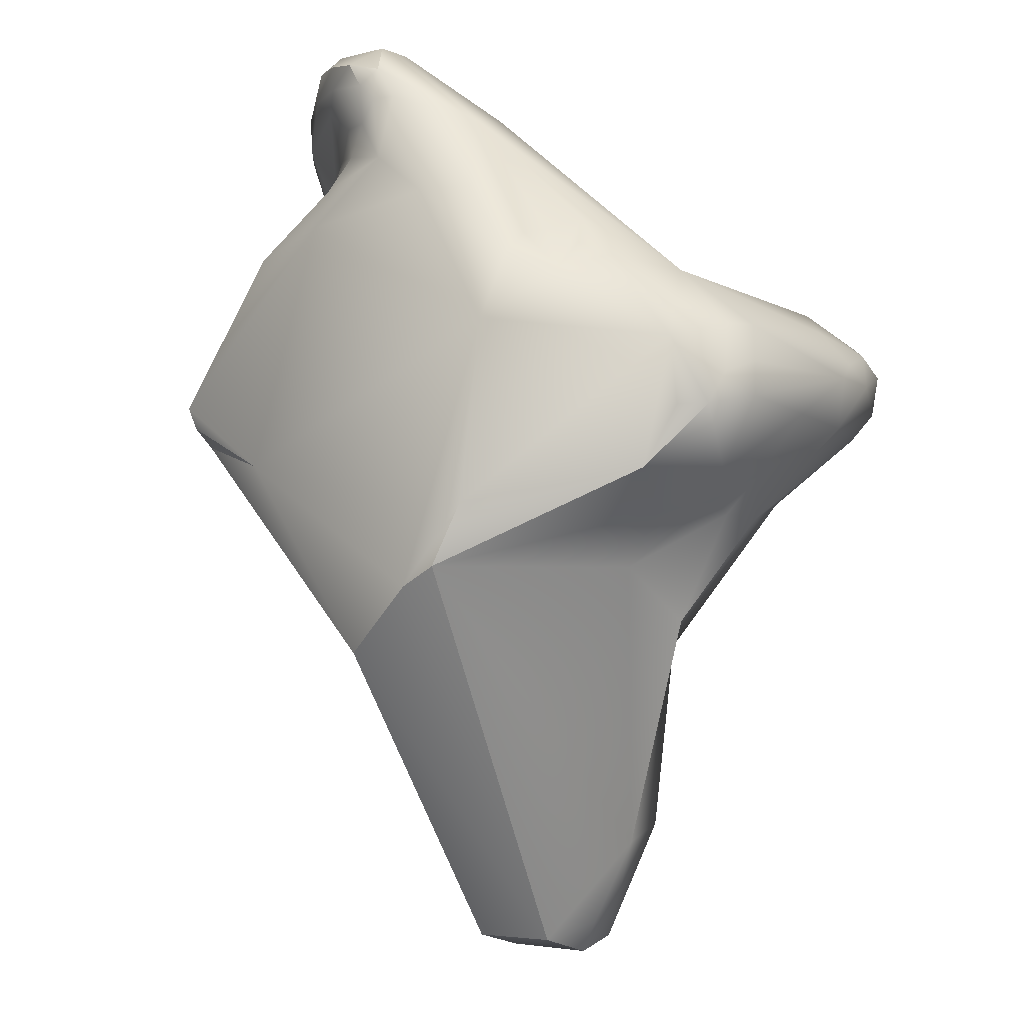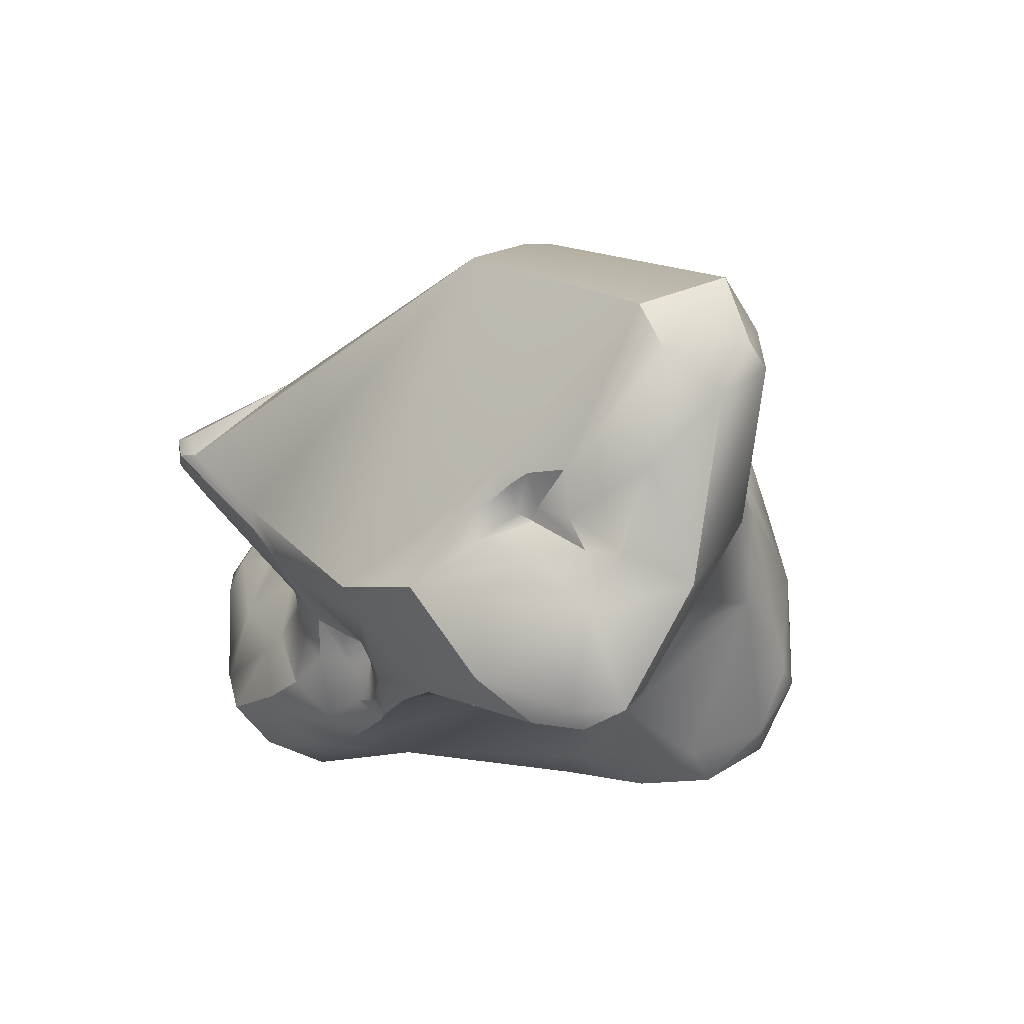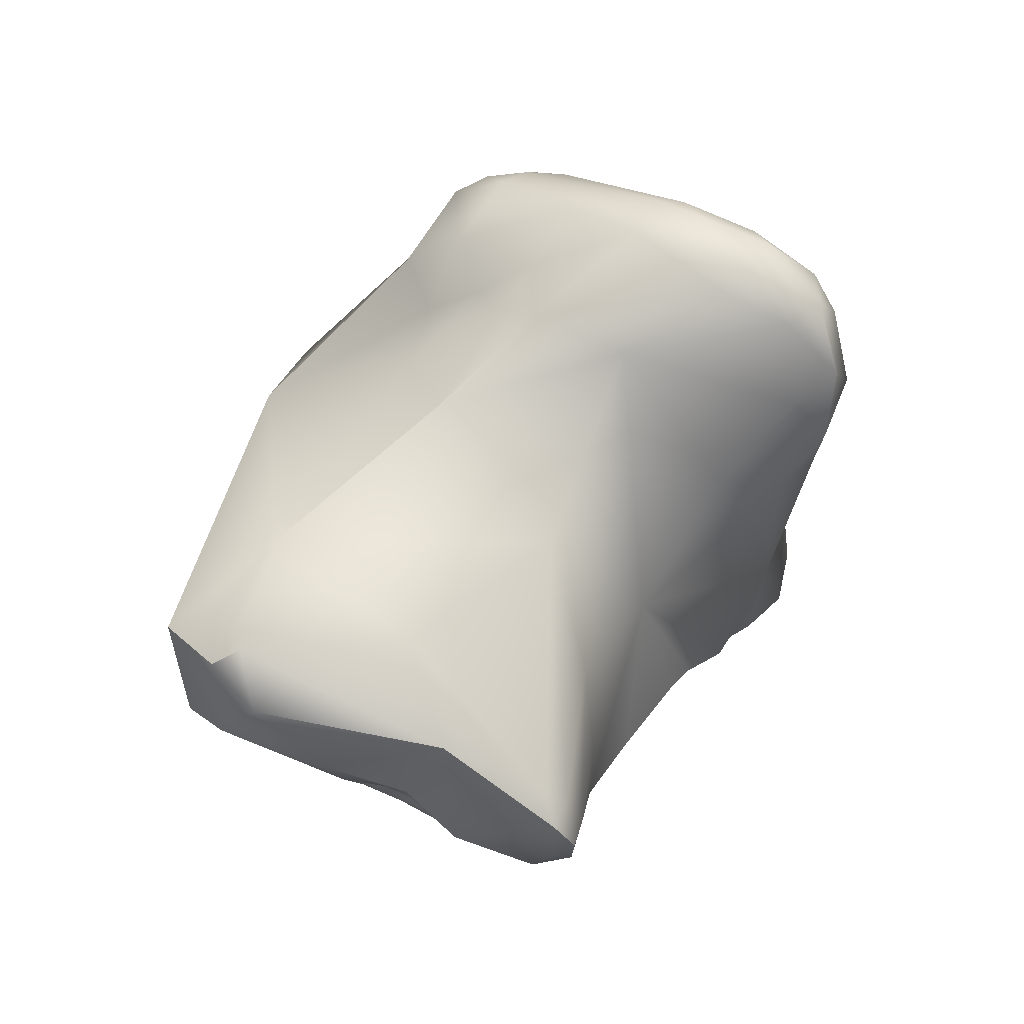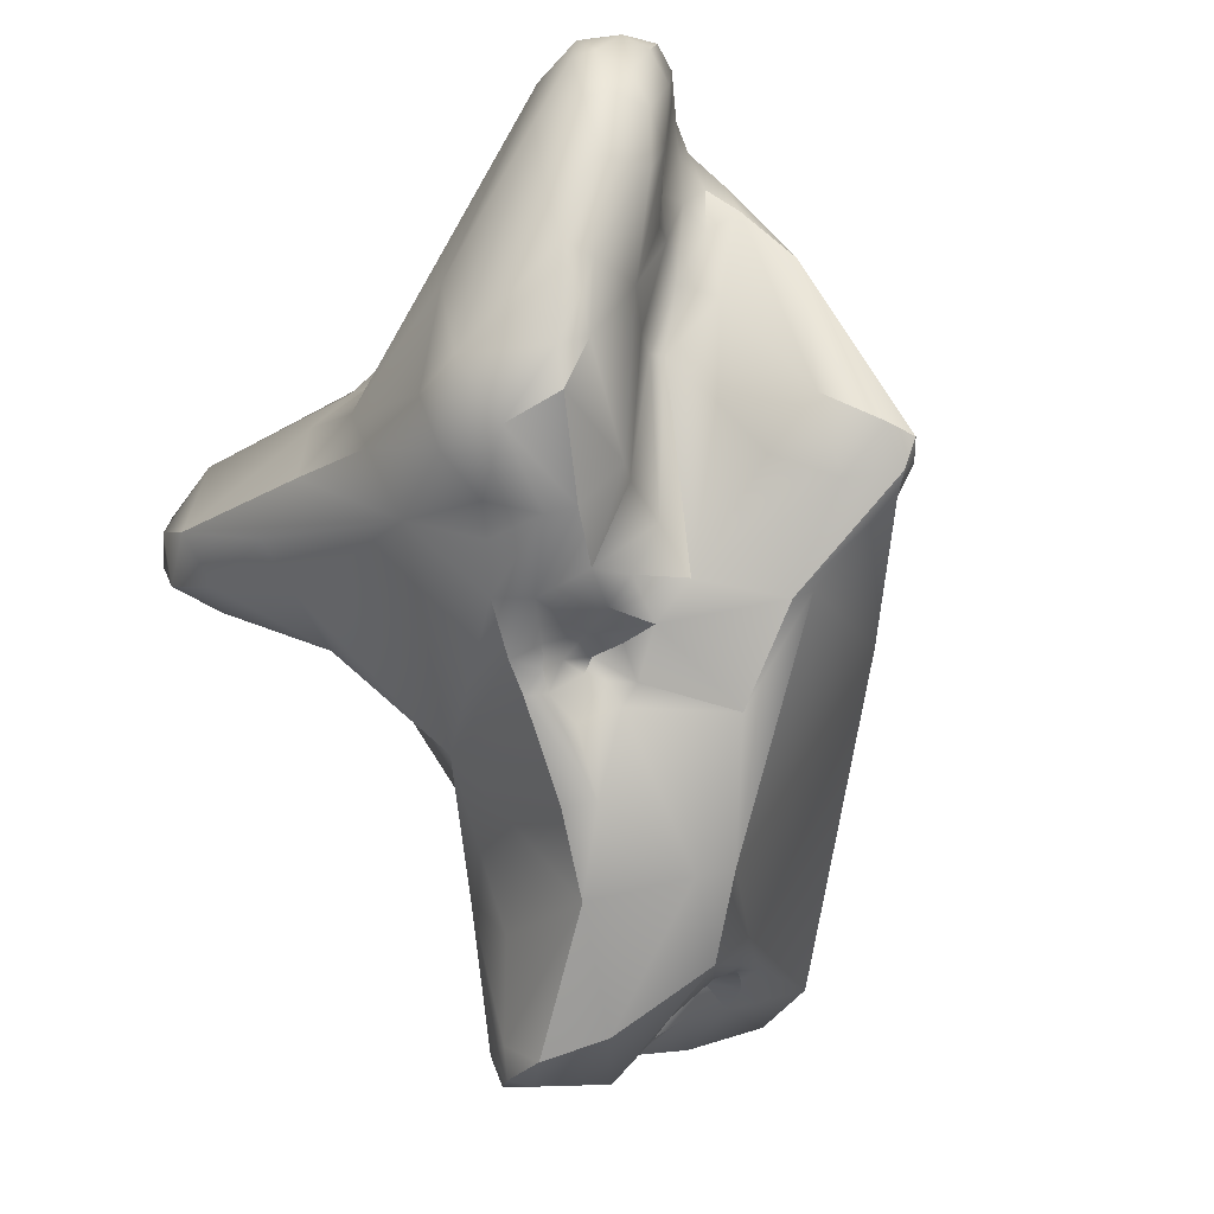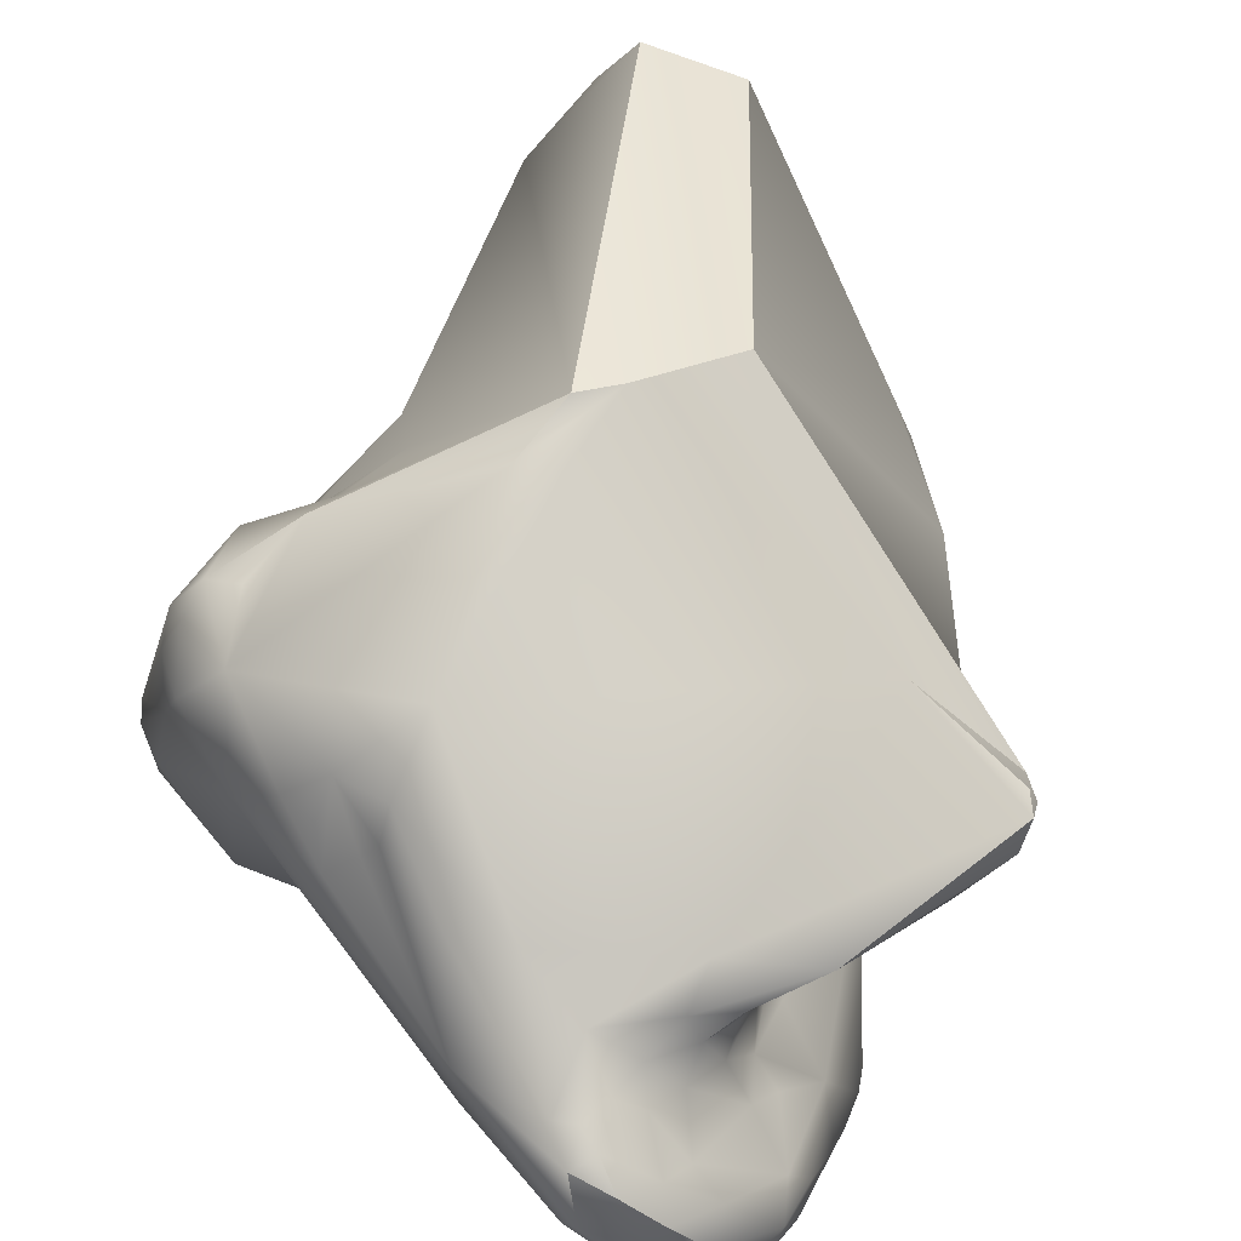
<metadata>
{"format":"obj","ext":"obj","renderer":"f3d","projection":"perspective","resolution":1024,"background":"white","views":[{"elev":36.4,"azim":-168.3,"up":"+Z"},{"elev":-70.3,"azim":165.7,"up":"+Z"},{"elev":-33.4,"azim":-103.8,"up":"+Z"},{"elev":-17.6,"azim":41.5,"up":"+Z"},{"elev":32.3,"azim":26.5,"up":"+Y"}]}
</metadata>
<code>
v -280.4 -127.9 809.3
v -282.2 -124.9 809.3
v -282 -126.3 809.3
v -281.7 -124.7 810
v -281.7 -124.1 810
v -280.9 -124.8 810.7
v -281.6 -123.5 809
v -280.8 -122.2 810.1
v -281.7 -127.8 808.5
v -282 -127.7 807.4
v -281.7 -127 806.9
v -281.3 -128.4 807.9
v -280.7 -128.5 806.5
v -282.4 -126.5 808.6
v -282.4 -125.9 807.8
v -281.9 -125.4 807.4
v -277.7 -123 813.2
v -279.7 -121.4 812
v -279.8 -120.8 811.5
v -279.5 -122.4 812.3
v -279 -121.7 812.7
v -279.2 -120.5 812.2
v -277.8 -120.7 812.8
v -278.9 -119.8 811.8
v -278.2 -119.8 811.6
v -280 -121.4 808.9
v -279.4 -120.9 808
v -279.3 -119.8 809.9
v -279 -120.4 808.6
v -277.9 -119.4 808.8
v -279.6 -129.3 807.3
v -280.3 -123.5 806.5
v -280 -121.5 807.5
v -278.6 -119.6 805.6
v -280 -127.7 806
v -279 -128.9 806
v -277.9 -126.5 805
v -278.1 -122.3 802.5
v -278.2 -119.1 799.4
v -275.3 -123.2 814.2
v -275.4 -122.3 814.1
v -274.6 -122.7 814.1
v -276.2 -122 814
v -275.2 -121.3 813.9
v -277.6 -118.9 810.4
v -274.5 -128.6 809.8
v -277 -127.1 810.3
v -276.7 -128.4 809.1
v -275.2 -127 811.1
v -275.4 -127.7 809.9
v -274.9 -128.1 809.8
v -274.6 -127.6 810.6
v -274.4 -128 810.3
v -274.5 -128.1 810
v -274.5 -127.7 809.9
v -277.3 -119 807.5
v -275.8 -129.5 807.5
v -274.9 -128.9 808.8
v -277.1 -129.3 806.6
v -277.1 -128.3 805.6
v -275.7 -125.2 802.6
v -278.1 -116.1 801.6
v -276.7 -123.5 800.1
v -277.7 -115.5 799
v -277.4 -115 799.9
v -277.2 -115 798.8
v -276.8 -116 798
v -276.5 -114 800
v -276.5 -123.1 796.8
v -275.6 -123.6 796.9
v -277.3 -120.1 797.4
v -276.8 -122.5 796.8
v -276.4 -122.8 796.2
v -275.7 -123.4 796.2
v -272.7 -126.9 814.5
v -272.4 -125.5 815.2
v -274.2 -122.3 814.2
v -272.7 -123.2 814.7
v -273.9 -121.4 814.2
v -273.7 -119.9 813.2
v -274 -127.6 811.8
v -273.8 -117.1 810.2
v -273 -117.2 809.9
v -273.3 -116.3 809
v -272.6 -116.3 808.3
v -273.5 -129.8 807.5
v -272.9 -129.4 805.9
v -273.7 -119.9 798.5
v -273.7 -119.6 798.5
v -273.3 -119.9 798.6
v -273.3 -118.8 798.4
v -273 -119.2 798.5
v -275.4 -115.5 798.2
v -274.7 -114.8 799.1
v -275.1 -124.1 799
v -274.6 -123.7 796.4
v -273.2 -123.1 796.8
v -272.5 -124.7 799.2
v -275.1 -120.8 796.4
v -274.8 -119.9 797.4
v -274 -120.4 797.7
v -275.6 -117.8 797.5
v -275.5 -119.6 797.1
v -274.3 -119.4 797.8
v -274 -118.5 798.1
v -275.3 -123 796.1
v -270.1 -127.6 815.7
v -269.7 -127.1 816
v -269.8 -129.1 814.2
v -269 -128.9 815
v -270.3 -125.5 815.6
v -269.8 -126.1 816
v -269.9 -125.5 815.5
v -269.6 -125.3 814.9
v -269.4 -125.8 815.7
v -269.4 -125 814.1
v -269 -126.4 815.9
v -269.2 -125.7 814.5
v -268.6 -126.5 815.1
v -268.4 -126.7 814.3
v -271.5 -123.3 814.5
v -270.2 -124.3 814.6
v -268.9 -124.4 813.5
v -269 -130 812.8
v -268.6 -129.4 814.3
v -268.9 -125.8 813.6
v -268.8 -125.2 813.1
v -268.7 -126 812.5
v -268.6 -126.6 811.4
v -271.2 -130.2 810
v -269.3 -126.4 809.3
v -269.2 -126 809.3
v -268.9 -126 810.8
v -269 -127 809.5
v -271.2 -130.7 807.7
v -270.8 -130.5 806.5
v -270.1 -130.9 808.1
v -269.4 -130.4 806.7
v -269 -127.3 806.4
v -269.3 -126.1 805.9
v -271.4 -116.4 806
v -270.5 -129.7 805.7
v -271.8 -127.6 803.4
v -271.9 -127.1 802.8
v -271.3 -128.6 804.3
v -271.2 -127.3 803.6
v -271.4 -127 803.2
v -270.9 -129.1 805.2
v -270.6 -128.1 804.2
v -270.1 -126.7 804.3
v -269.6 -129 805.4
v -269.6 -126.6 804.8
v -269.6 -127.7 804.7
v -269.1 -128.6 805.5
v -271.3 -126.6 803.5
v -271.4 -125.9 803.4
v -271.5 -126.8 802.8
v -271.2 -125.9 803.7
v -271.1 -125.6 803.2
v -271.2 -125.7 802.6
v -270.8 -126.5 803.9
v -270.9 -125.4 802.7
v -270.5 -126.1 803.9
v -270.5 -125.8 803.8
v -270.6 -125.3 803.2
v -269.8 -125.7 804.1
v -269.1 -125.4 804.9
v -272.1 -125.8 800.9
v -271.4 -126.1 802.3
v -271.5 -125.4 800.9
v -270.6 -123.5 799.7
v -270.1 -123 799.8
v -272.6 -119.8 798.6
v -272.2 -120.2 798.6
v -271.5 -120.8 799
v -272.7 -118.9 798.7
v -272.6 -120.6 798.3
v -271.4 -122 798.2
v -268.4 -127.2 815.4
v -268.3 -128.3 815.1
v -268.2 -129.2 814.4
v -267.8 -128 814.7
v -267.9 -127.4 814.2
v -268.8 -123.6 812.9
v -268 -129.7 813.1
v -267.6 -128.8 813.9
v -267.6 -129.4 813.2
v -267.5 -128 812.5
v -267.6 -129.6 811.8
v -267.3 -128.6 813.1
v -267.4 -128.6 811.8
v -268.6 -125.4 812.1
v -268.4 -127.1 812.2
v -268.2 -127.3 811.4
v -268.3 -124.7 812.6
v -268.4 -125.3 810.6
v -267.2 -124.3 811.4
v -268.4 -130.3 811
v -268.1 -130.2 810.1
v -268 -128.2 809.8
v -267.9 -129.9 809
v -267.8 -129.7 809.8
v -268.4 -125.4 808.4
v -266.5 -124.8 808.3
v -267.7 -121.1 807.5
v -268.3 -129.9 807.3
v -268 -129.6 808.3
v -268.3 -130.1 808.1
v -268.7 -127.8 806.5
v -267.6 -124.9 807.2
v -267.8 -124 804.6
v -267.6 -123.5 804.8
v -268.9 -124.1 802.5
v -265.5 -123.9 807.7
v -265.3 -123.2 807.5
v -266.4 -124.1 806.7
v -265.9 -123.1 806.5
v -265.6 -122.9 807.1
v -265.5 -123.3 806.8
v -280.7 -128.5 806.5
v -278.6 -119.6 805.6
v -277.6 -118.9 810.4
v -274.5 -128.6 809.8
v -274.9 -128.1 809.8
v -274.9 -128.1 809.8
v -274.5 -128.1 810
v -274.5 -128.1 810
v -274.5 -127.7 809.9
v -274.5 -127.7 809.9
v -275.8 -129.5 807.5
v -277.2 -115 798.8
v -276.5 -114 800
v -276.5 -114 800
v -277.3 -120.1 797.4
v -276.4 -122.8 796.2
v -275.7 -123.4 796.2
v -273.3 -116.3 809
v -273.7 -119.9 798.5
v -273.7 -119.9 798.5
v -273.7 -119.9 798.5
v -273 -119.2 798.5
v -274.7 -114.8 799.1
v -274.7 -114.8 799.1
v -274.6 -123.7 796.4
v -274.6 -123.7 796.4
v -272.5 -124.7 799.2
v -274.8 -119.9 797.4
v -275.5 -119.6 797.1
v -268.8 -125.2 813.1
v -271.4 -116.4 806
v -271.8 -127.6 803.4
v -271.9 -127.1 802.8
v -271.4 -127 803.2
v -269.6 -127.7 804.7
v -269.1 -128.6 805.5
v -271.2 -125.9 803.7
v -270.5 -125.8 803.8
v -269.8 -125.7 804.1
v -269.1 -125.4 804.9
v -272.1 -125.8 800.9
v -270.1 -123 799.8
v -268.4 -127.2 815.4
v -268.3 -124.7 812.6
v -267.2 -124.3 811.4
v -268.9 -124.1 802.5
v -265.5 -123.9 807.7
v -265.3 -123.2 807.5
v -265.3 -123.2 807.5
v -265.3 -123.2 807.5
v -265.9 -123.1 806.5
v -265.5 -123.3 806.8
v -279.6 -129.3 807.3
v -274.5 -127.7 809.9
v -272.6 -116.3 808.3
v -273.7 -119.6 798.5
v -273.3 -118.8 798.4
v -273.2 -123.1 796.8
v -274 -118.5 798.1
v -269.8 -126.1 816
v -269 -126.4 815.9
v -269 -126.4 815.9
v -271.4 -116.4 806
v -271.4 -122 798.2
v -267.7 -121.1 807.5
v -268.3 -129.9 807.3
v -268.3 -129.9 807.3
v -267.8 -124 804.6
v -265.9 -123.1 806.5
v -265.6 -122.9 807.1
v -265.5 -123.3 806.8
v -273.3 -116.3 809
v -273.3 -116.3 809
g grp1
f 6 17 20
f 19 28 8
f 1 3 9
f 14 3 2
f 2 7 15
f 15 14 2
f 2 3 4
f 2 4 5
f 2 5 7
f 6 20 4
f 4 20 5
f 4 3 6
f 6 3 1
f 7 5 8
f 8 26 7
f 7 33 16
f 8 28 26
f 7 26 33
f 3 14 9
f 14 10 9
f 9 10 12
f 13 10 11
f 1 12 31
f 9 12 1
f 10 220 12
f 12 220 272
f 35 13 11
f 48 1 31
f 272 220 36
f 15 10 14
f 7 16 15
f 15 11 10
f 11 15 16
f 11 16 32
f 16 33 32
f 21 17 23
f 43 23 17
f 17 6 1
f 5 19 8
f 5 20 18
f 18 19 5
f 17 21 20
f 21 22 18
f 18 20 21
f 18 22 19
f 19 22 24
f 23 22 21
f 23 24 22
f 23 25 24
f 45 25 23
f 23 82 45
f 28 19 24
f 28 24 222
f 45 24 25
f 47 1 48
f 17 1 47
f 26 28 29
f 27 26 29
f 33 26 27
f 27 29 56
f 29 28 30
f 30 56 29
f 57 48 31
f 36 59 272
f 36 60 59
f 35 11 32
f 33 34 32
f 33 27 221
f 34 38 32
f 221 27 56
f 36 13 35
f 35 32 37
f 36 35 37
f 60 36 37
f 43 17 40
f 40 41 43
f 40 44 41
f 76 42 40
f 42 44 40
f 40 17 76
f 43 44 23
f 44 80 23
f 41 44 43
f 23 80 82
f 79 80 44
f 44 77 79
f 49 17 47
f 46 109 53
f 47 48 50
f 48 51 50
f 55 49 47
f 47 50 55
f 46 224 58
f 81 49 52
f 49 273 52
f 224 46 54
f 226 228 225
f 51 55 50
f 53 81 52
f 229 53 52
f 53 227 223
f 53 229 227
f 30 28 222
f 222 84 30
f 56 30 84
f 87 272 59
f 57 58 48
f 48 58 51
f 86 58 57
f 86 230 87
f 87 230 272
f 59 60 87
f 221 56 62
f 37 61 60
f 61 87 60
f 61 37 32
f 38 61 32
f 38 34 62
f 62 39 38
f 56 84 62
f 62 84 68
f 65 62 68
f 237 85 232
f 69 63 38
f 61 38 63
f 61 63 95
f 39 72 38
f 38 72 69
f 39 62 64
f 62 65 64
f 65 66 64
f 68 66 65
f 64 231 67
f 64 67 71
f 233 93 231
f 93 67 231
f 234 67 102
f 94 93 233
f 67 93 102
f 69 72 73
f 63 69 70
f 69 74 70
f 69 73 74
f 63 70 95
f 70 74 96
f 39 71 72
f 64 71 39
f 72 71 73
f 235 234 99
f 235 99 106
f 234 103 99
f 103 234 102
f 236 235 106
f 17 75 76
f 78 76 111
f 111 121 78
f 111 76 112
f 76 79 77
f 77 42 76
f 44 42 77
f 76 78 79
f 78 121 79
f 121 80 79
f 49 75 17
f 49 81 75
f 75 81 109
f 80 83 82
f 83 80 205
f 291 45 82
f 274 292 82
f 274 82 83
f 109 46 58
f 130 109 58
f 81 53 109
f 83 205 274
f 58 86 135
f 87 136 86
f 87 61 145
f 145 61 143
f 144 143 61
f 85 141 232
f 61 98 168
f 168 144 61
f 61 95 98
f 88 100 89
f 101 247 238
f 100 104 89
f 101 238 177
f 239 90 177
f 275 90 240
f 91 90 275
f 91 92 90
f 92 173 90
f 177 90 173
f 93 105 102
f 104 105 89
f 275 278 91
f 176 105 242
f 241 276 176
f 276 105 176
f 232 141 243
f 242 105 93
f 98 95 70
f 98 70 96
f 246 244 97
f 248 247 99
f 247 101 99
f 101 178 99
f 99 178 277
f 99 277 106
f 101 177 178
f 104 247 248
f 104 248 102
f 102 105 104
f 245 236 106
f 106 277 245
f 76 75 107
f 109 107 75
f 108 76 107
f 108 107 110
f 110 107 109
f 180 108 110
f 108 179 117
f 180 179 108
f 110 109 125
f 125 109 124
f 181 180 110
f 181 110 125
f 112 76 108
f 113 111 112
f 113 122 111
f 108 117 279
f 280 115 112
f 115 114 113
f 115 113 112
f 122 113 114
f 118 116 114
f 114 116 122
f 119 114 115
f 119 115 281
f 116 118 126
f 262 119 281
f 118 114 119
f 126 118 120
f 116 123 122
f 119 120 118
f 116 126 127
f 123 116 127
f 80 121 184
f 122 121 111
f 122 184 121
f 123 184 122
f 124 109 130
f 124 130 137
f 185 124 198
f 125 124 185
f 126 128 127
f 193 128 126
f 192 127 128
f 193 129 128
f 192 128 133
f 128 129 133
f 205 80 184
f 124 137 198
f 198 137 199
f 129 134 131
f 131 132 133
f 134 139 131
f 131 133 129
f 134 129 200
f 196 132 203
f 133 132 196
f 203 132 167
f 282 274 205
f 58 135 130
f 137 130 135
f 136 137 135
f 86 136 135
f 136 138 137
f 138 136 142
f 208 199 137
f 138 208 137
f 138 154 206
f 208 138 285
f 139 140 131
f 131 140 132
f 153 139 209
f 139 254 140
f 254 152 140
f 132 140 259
f 140 152 259
f 142 136 87
f 87 148 142
f 138 142 151
f 151 142 148
f 154 138 151
f 87 145 148
f 251 252 147
f 147 252 157
f 149 146 161
f 251 146 149
f 161 146 155
f 251 149 145
f 251 147 146
f 146 253 155
f 253 157 155
f 145 151 148
f 151 145 149
f 149 161 150
f 166 150 161
f 154 151 149
f 254 154 149
f 152 254 150
f 150 254 149
f 258 152 150
f 153 209 255
f 155 156 158
f 256 156 159
f 155 157 156
f 156 157 169
f 158 161 155
f 160 159 156
f 169 160 156
f 159 160 162
f 170 160 169
f 161 158 163
f 163 158 164
f 256 165 257
f 159 165 256
f 162 165 159
f 162 160 170
f 163 166 161
f 166 163 164
f 165 258 257
f 213 258 165
f 167 152 258
f 170 252 260
f 170 260 246
f 252 170 157
f 157 170 169
f 171 170 246
f 170 171 162
f 162 265 165
f 171 246 97
f 265 162 171
f 265 171 172
f 178 175 261
f 261 175 250
f 176 174 173
f 241 176 173
f 176 242 175
f 175 174 176
f 178 174 175
f 175 242 250
f 171 97 283
f 171 283 172
f 174 178 177
f 174 177 173
f 180 182 179
f 262 182 183
f 262 183 119
f 186 182 180
f 120 119 183
f 181 186 180
f 193 120 188
f 183 182 190
f 182 186 190
f 188 183 190
f 120 183 188
f 120 193 126
f 181 125 185
f 181 185 187
f 187 186 181
f 186 187 190
f 185 189 187
f 198 189 185
f 187 189 190
f 190 189 191
f 200 194 188
f 188 190 191
f 191 200 188
f 195 123 127
f 192 263 249
f 192 133 196
f 193 194 129
f 196 263 192
f 193 188 194
f 194 200 129
f 215 205 184
f 184 123 197
f 195 197 123
f 215 184 197
f 189 198 199
f 199 201 202
f 208 201 199
f 202 201 207
f 202 207 200
f 202 191 189
f 200 191 202
f 199 202 189
f 139 134 200
f 167 210 203
f 204 196 203
f 263 196 204
f 204 203 210
f 282 205 217
f 286 255 209
f 201 208 207
f 200 207 209
f 208 285 207
f 207 286 209
f 200 209 139
f 167 216 210
f 258 211 167
f 167 211 216
f 250 270 212
f 270 287 212
f 216 204 210
f 211 258 213
f 287 265 212
f 261 250 212
f 212 265 172
f 204 264 263
f 267 264 214
f 204 214 264
f 216 266 204
f 218 205 215
f 268 266 219
f 269 271 289
f 284 289 288
f 216 211 219
f 270 290 287
f 216 219 266
f 271 288 289

</code>
